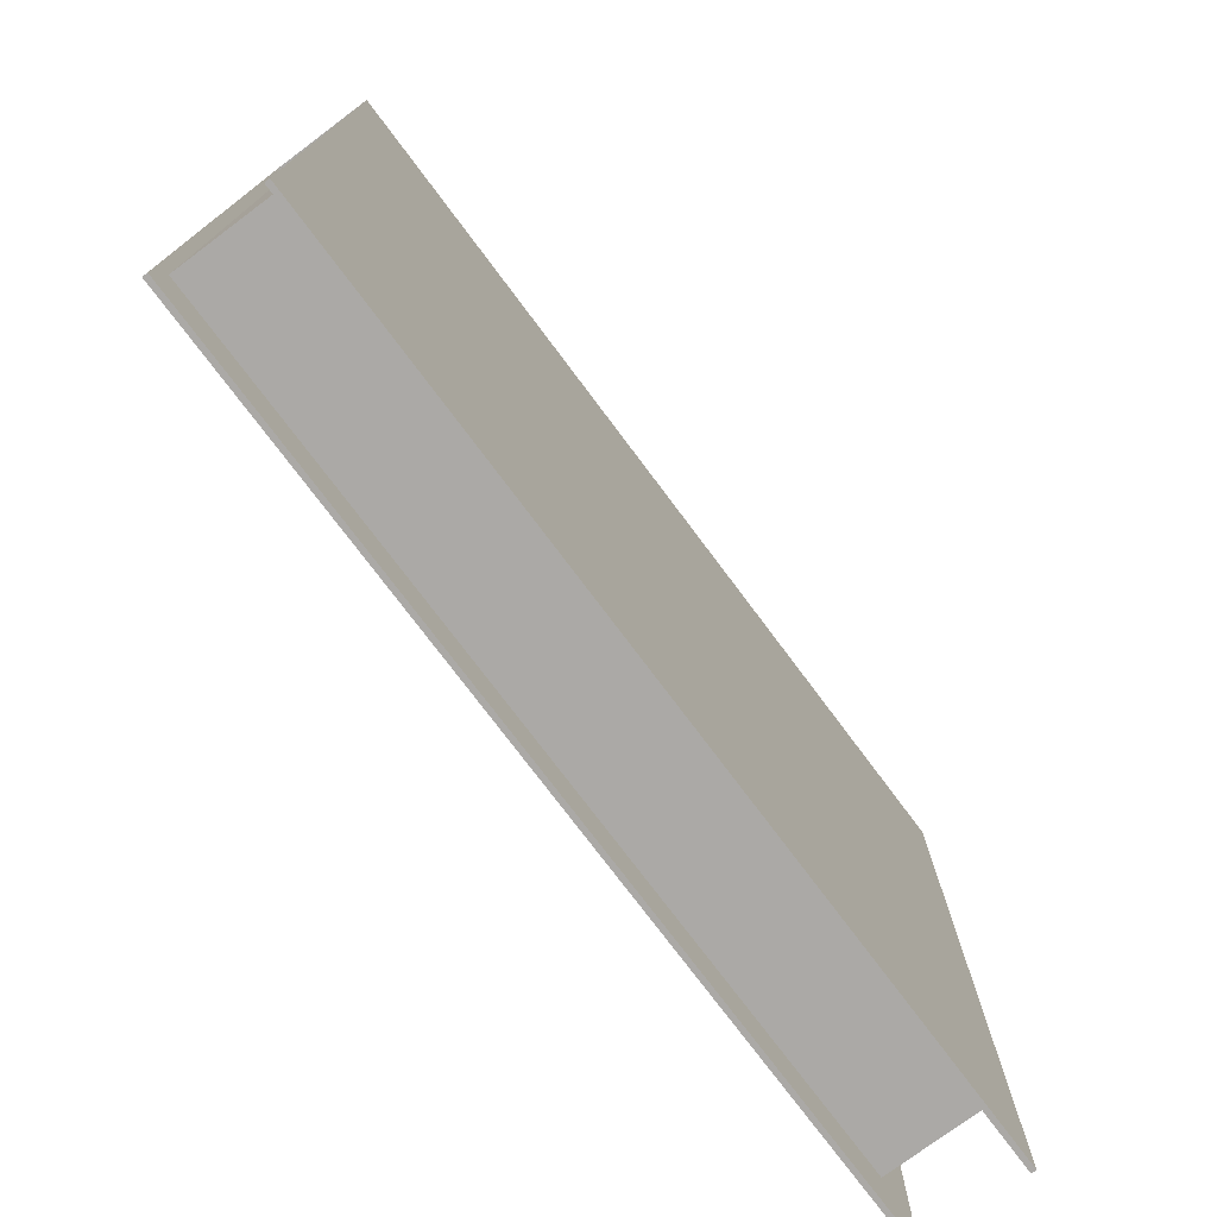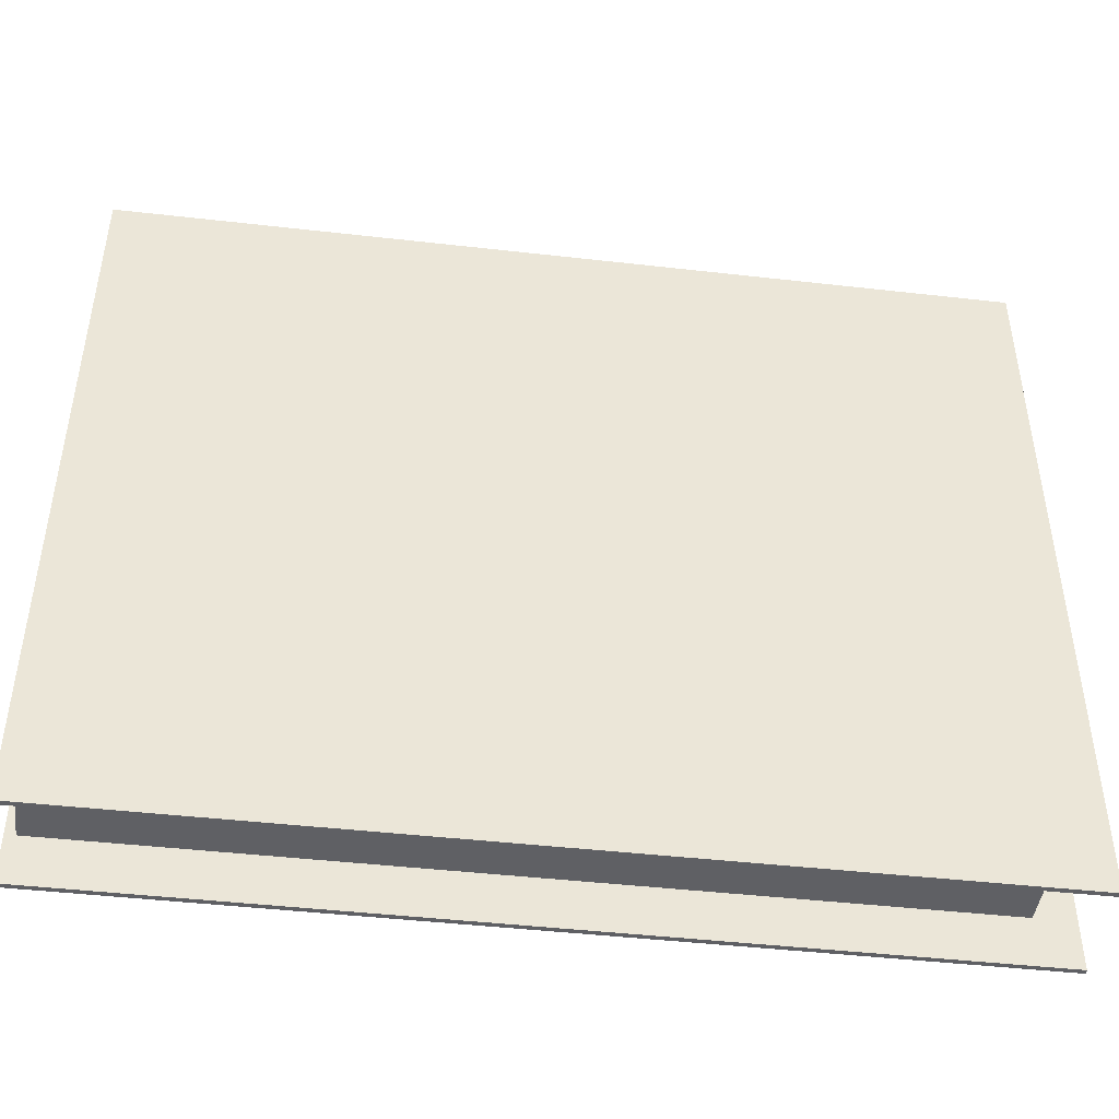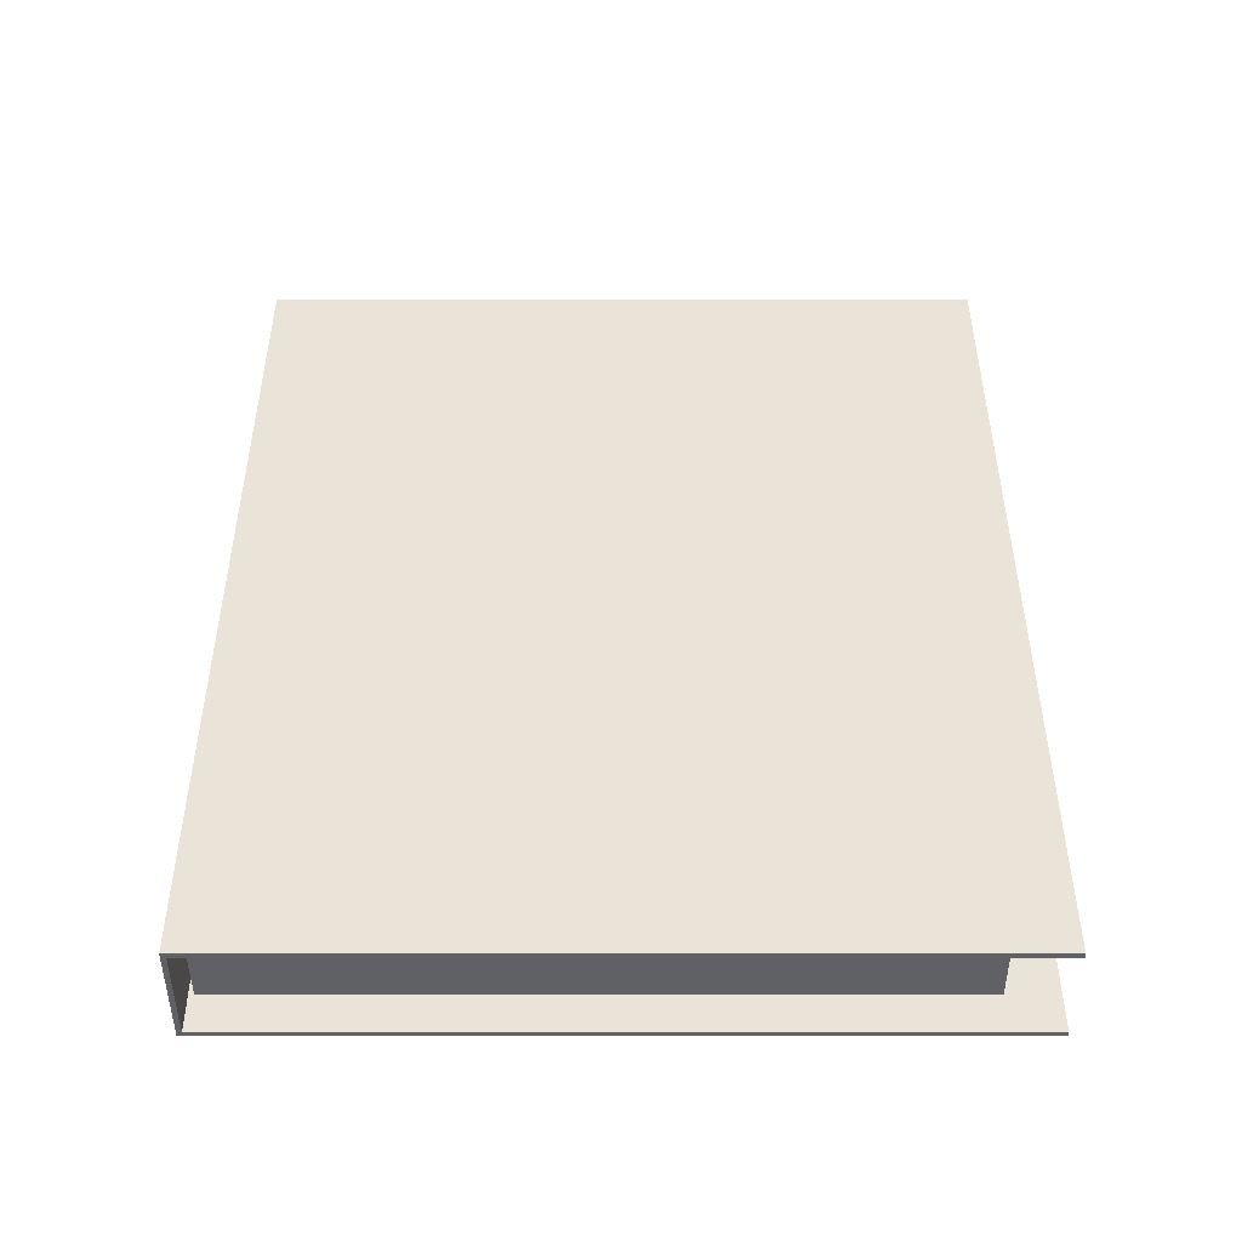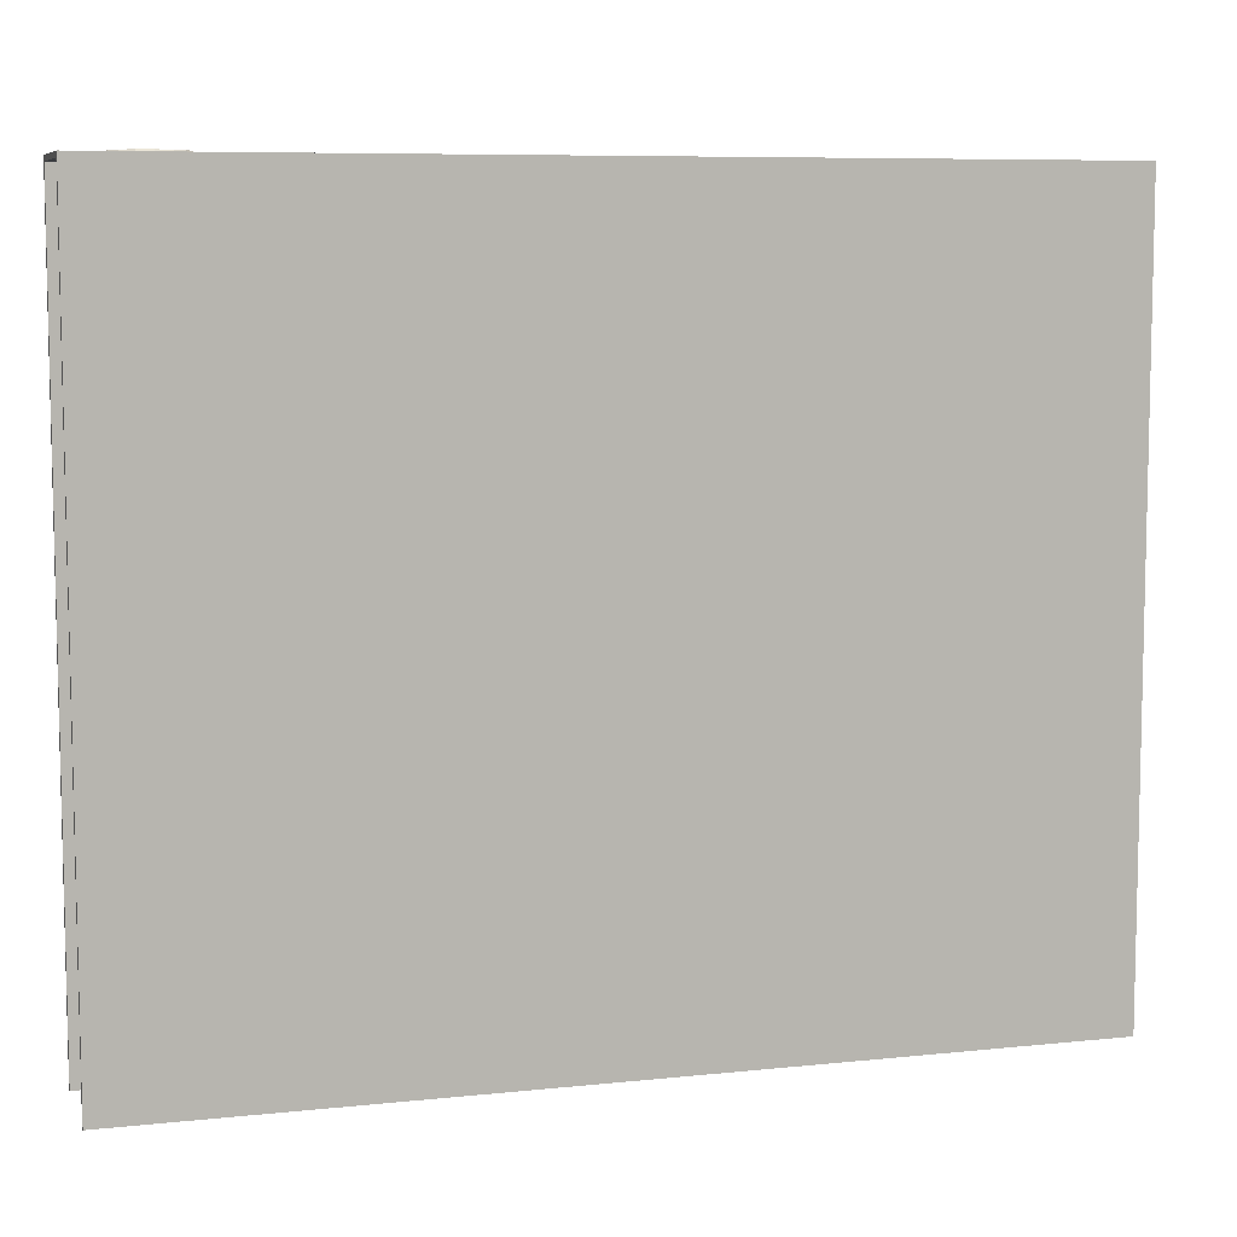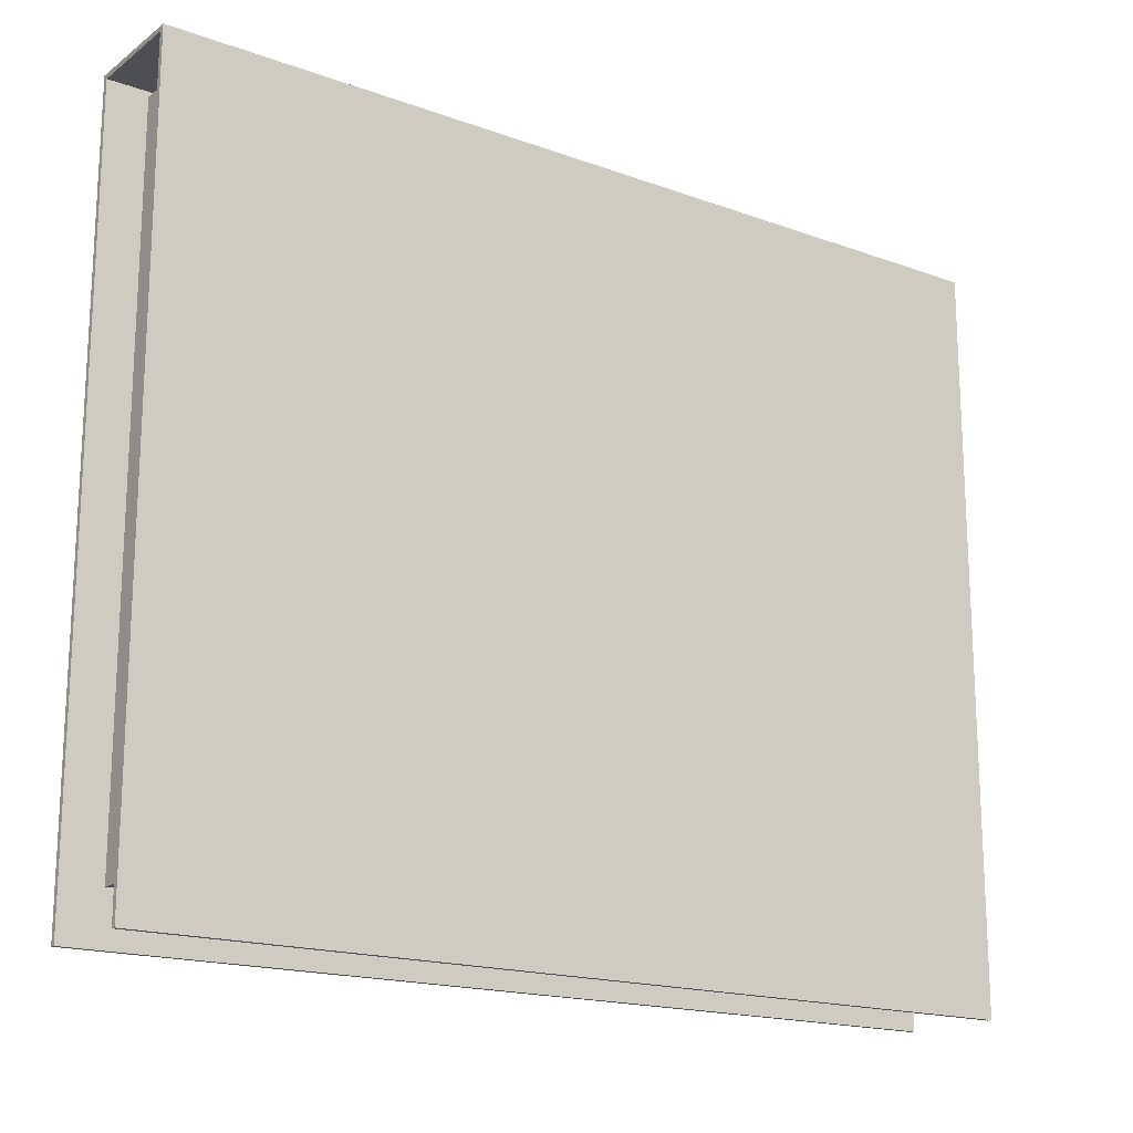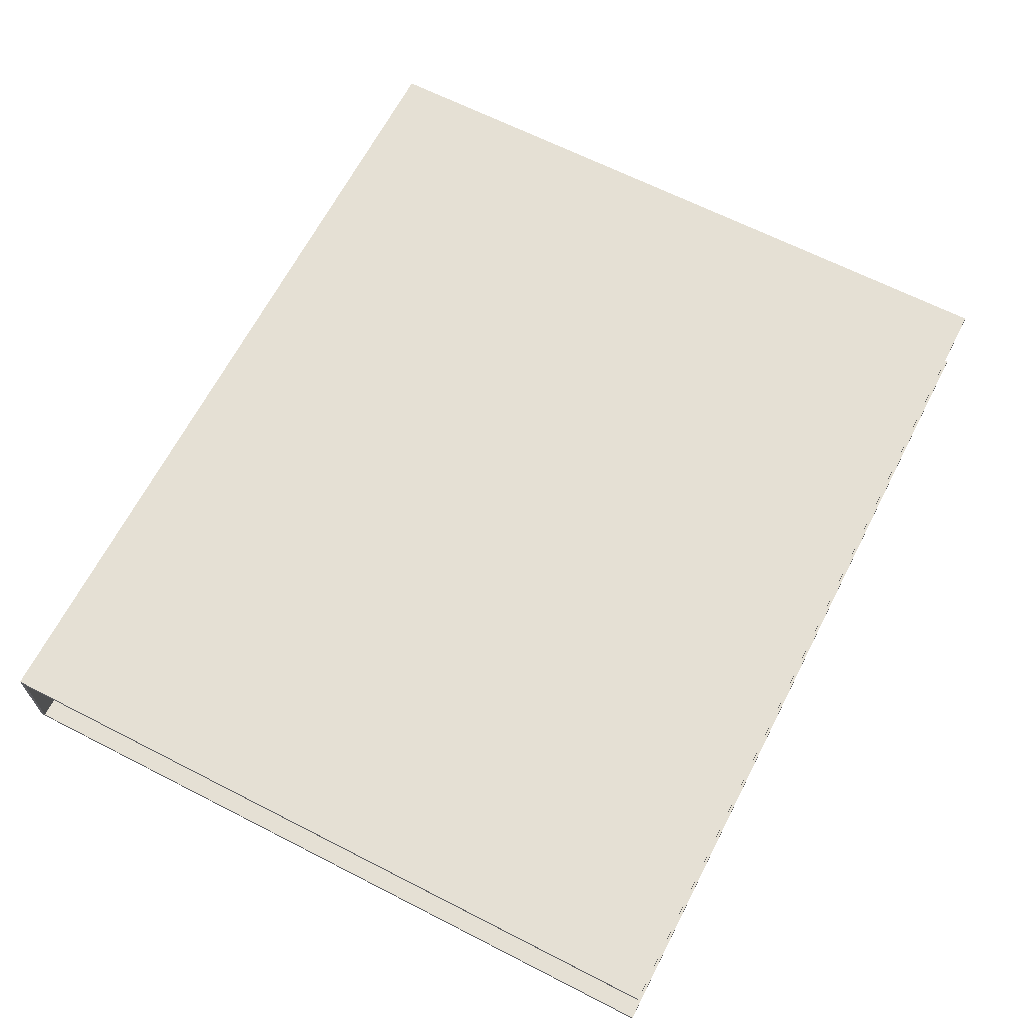
<metadata>
{"format":"obj","ext":"obj","renderer":"f3d","projection":"perspective","resolution":1024,"background":"white","views":[{"elev":-75.5,"azim":-53.2,"up":"+Z"},{"elev":-45.1,"azim":-7.5,"up":"+Z"},{"elev":43.4,"azim":90.0,"up":"+Y"},{"elev":7.7,"azim":-16.6,"up":"+Z"},{"elev":-17.5,"azim":144.3,"up":"+Z"},{"elev":65.4,"azim":117.2,"up":"+Y"}]}
</metadata>
<code>
o folder_Cube.008
v 0 0.198 1.26
v 0 0.198 -1.44
v 0 0.18 -1.44
v 0 0.18 1.242
v 3.24 0.198 1.26
v 3.24 0.198 -1.44
v 3.24 0.18 -1.44
v 3.24 0.18 1.242
v -0 -0.18 1.242
v -0 -0.18 -1.44
v -0 -0.198 -1.44
v -0 -0.198 1.26
v 3.24 -0.18 1.242
v 3.24 -0.18 -1.44
v 3.24 -0.198 -1.44
v 3.24 -0.198 1.26
v 0.54 -0.198 1.26
v 0.54 0.198 1.26
v 0.54 0.18 1.242
v 0.54 -0.18 1.242
v 0.27 0.099 1.26
v 0.27 0.099 1.242
v 0.227 0.08919 1.26
v 0.227 0.08919 1.242
v 0.1926 0.06173 1.26
v 0.1926 0.06173 1.242
v 0.1735 0.02203 1.26
v 0.1735 0.02203 1.242
v 0.1735 -0.02203 1.26
v 0.1735 -0.02203 1.242
v 0.1926 -0.06173 1.26
v 0.1926 -0.06173 1.242
v 0.227 -0.0892 1.26
v 0.227 -0.0892 1.242
v 0.27 -0.099 1.26
v 0.27 -0.099 1.242
v 0.313 -0.0892 1.26
v 0.313 -0.0892 1.242
v 0.3474 -0.06173 1.26
v 0.3474 -0.06173 1.242
v 0.3665 -0.02203 1.26
v 0.3665 -0.02203 1.242
v 0.3665 0.02203 1.26
v 0.3665 0.02203 1.242
v 0.3474 0.06173 1.26
v 0.3474 0.06173 1.242
v 0.313 0.08919 1.26
v 0.313 0.08919 1.242
v 0.27 0.1158 1.269
v 0.2197 0.1044 1.269
v 0.1794 0.07222 1.269
v 0.1571 0.02577 1.269
v 0.1571 -0.02577 1.269
v 0.1794 -0.07222 1.269
v 0.2197 -0.1044 1.269
v 0.27 -0.1158 1.269
v 0.3203 -0.1044 1.269
v 0.3606 -0.07222 1.269
v 0.3829 -0.02577 1.269
v 0.3829 0.02577 1.269
v 0.3606 0.07222 1.269
v 0.3203 0.1044 1.269
v 0.27 0.1274 1.26
v 0.2147 0.1148 1.26
v 0.1704 0.07944 1.26
v 0.1458 0.02835 1.26
v 0.1458 -0.02835 1.26
v 0.1704 -0.07944 1.26
v 0.2147 -0.1148 1.26
v 0.27 -0.1274 1.26
v 0.3253 -0.1148 1.26
v 0.3696 -0.07944 1.26
v 0.3942 -0.02835 1.26
v 0.3942 0.02835 1.26
v 0.3696 0.07944 1.26
v 0.3253 0.1148 1.26
v 0.036 0.18 1.224
v 0.036 0.18 -1.26
v 0.036 -0.18 -1.26
v 0.036 -0.18 1.224
v 3.096 0.18 1.224
v 3.096 0.18 -1.26
v 3.096 -0.18 -1.26
v 3.096 -0.18 1.224
v 0.54 0.198 1.26
v 0.54 0.198 1.26
v 3.24 0.198 1.26
v 3.24 0.198 1.26
v 3.24 0.198 1.26
v 3.24 0.198 1.26
v 3.24 0.198 -1.44
v 3.24 0.198 -1.44
v 0 0.198 -1.44
v 0 0.198 -1.44
v 0 0.198 1.26
v 0 0.198 1.26
v 0 0.198 1.26
v 0 0.198 1.26
v 3.24 0.18 -1.44
v 3.24 0.18 -1.44
v 0 0.18 -1.44
v 0 0.18 -1.44
v 3.24 0.18 1.242
v 3.24 0.18 1.242
v 3.24 0.18 1.242
v 3.24 0.18 1.242
v 0.54 0.18 1.242
v 0.54 0.18 1.242
v 0 0.18 1.242
v 0 0.18 1.242
v 0 0.18 1.242
v 0 0.18 1.242
v 0.54 -0.18 1.242
v 0.54 -0.18 1.242
v 3.24 -0.18 1.242
v 3.24 -0.18 1.242
v 3.24 -0.18 1.242
v 3.24 -0.18 1.242
v 3.24 -0.18 -1.44
v 3.24 -0.18 -1.44
v -0 -0.18 -1.44
v -0 -0.18 -1.44
v -0 -0.18 1.242
v -0 -0.18 1.242
v -0 -0.18 1.242
v -0 -0.18 1.242
v 3.24 -0.198 -1.44
v 3.24 -0.198 -1.44
v -0 -0.198 -1.44
v -0 -0.198 -1.44
v 3.24 -0.198 1.26
v 3.24 -0.198 1.26
v 3.24 -0.198 1.26
v 3.24 -0.198 1.26
v 0.54 -0.198 1.26
v 0.54 -0.198 1.26
v -0 -0.198 1.26
v -0 -0.198 1.26
v -0 -0.198 1.26
v -0 -0.198 1.26
v 0.27 0.099 1.26
v 0.27 0.099 1.26
v 0.227 0.08919 1.26
v 0.227 0.08919 1.26
v 0.227 0.08919 1.242
v 0.27 0.099 1.242
v 0.1926 0.06173 1.26
v 0.1926 0.06173 1.26
v 0.1926 0.06173 1.242
v 0.1735 0.02203 1.26
v 0.1735 0.02203 1.26
v 0.1735 0.02203 1.242
v 0.1735 -0.02203 1.26
v 0.1735 -0.02203 1.26
v 0.1735 -0.02203 1.242
v 0.1926 -0.06173 1.26
v 0.1926 -0.06173 1.26
v 0.1926 -0.06173 1.242
v 0.227 -0.0892 1.26
v 0.227 -0.0892 1.26
v 0.227 -0.0892 1.242
v 0.27 -0.099 1.26
v 0.27 -0.099 1.26
v 0.27 -0.099 1.242
v 0.313 -0.0892 1.26
v 0.313 -0.0892 1.26
v 0.313 -0.0892 1.242
v 0.3474 -0.06173 1.26
v 0.3474 -0.06173 1.26
v 0.3474 -0.06173 1.242
v 0.3665 -0.02203 1.26
v 0.3665 -0.02203 1.26
v 0.3665 -0.02203 1.242
v 0.3665 0.02203 1.26
v 0.3665 0.02203 1.26
v 0.3665 0.02203 1.242
v 0.3474 0.06173 1.26
v 0.3474 0.06173 1.26
v 0.3474 0.06173 1.242
v 0.313 0.08919 1.26
v 0.313 0.08919 1.26
v 0.313 0.08919 1.242
v 0.27 0.1158 1.269
v 0.2197 0.1044 1.269
v 0.1794 0.07222 1.269
v 0.1571 0.02577 1.269
v 0.1571 -0.02577 1.269
v 0.1794 -0.07222 1.269
v 0.2197 -0.1044 1.269
v 0.27 -0.1158 1.269
v 0.3203 -0.1044 1.269
v 0.3606 -0.07222 1.269
v 0.3829 -0.02577 1.269
v 0.3829 0.02577 1.269
v 0.3606 0.07222 1.269
v 0.3203 0.1044 1.269
v 3.096 0.18 -1.26
v 3.096 -0.18 -1.26
v 0.036 -0.18 -1.26
v 0.036 0.18 -1.26
v 3.096 -0.18 1.224
v 3.096 0.18 1.224
v 0.036 0.18 1.224
v 0.036 -0.18 1.224
f 93 95 18
f 100 101 94
f 103 108 7
f 85 111 19
f 2 102 110
f 8 99 92
f 121 123 20
f 128 129 122
f 17 138 130
f 9 137 135
f 124 10 11
f 127 119 116
f 105 89 133
f 98 112 125
f 114 107 106
f 86 136 134
f 143 145 146
f 147 149 145
f 150 152 149
f 153 155 152
f 153 157 32
f 159 161 32
f 162 164 161
f 162 166 38
f 168 170 38
f 171 173 170
f 174 176 173
f 177 179 176
f 180 141 146
f 180 182 179
f 97 144 142
f 160 140 163
f 97 148 144
f 156 140 160
f 97 151 148
f 154 140 156
f 97 140 151
f 165 163 136
f 151 140 154
f 86 142 181
f 86 181 178
f 169 165 136
f 86 178 175
f 172 169 136
f 86 175 136
f 163 140 136
f 175 172 136
f 97 142 86
f 44 107 114
f 167 114 36
f 22 107 48
f 48 107 46
f 46 107 44
f 42 44 114
f 40 42 114
f 109 22 24
f 114 167 40
f 34 36 126
f 109 24 26
f 158 34 126
f 109 26 28
f 30 158 126
f 109 28 126
f 36 114 126
f 28 30 126
f 109 107 22
f 196 183 21
f 45 195 196
f 43 194 195
f 193 194 43
f 192 193 41
f 37 191 192
f 190 191 37
f 33 189 190
f 31 188 189
f 29 187 188
f 186 187 29
f 185 186 27
f 184 185 25
f 21 183 184
f 76 63 49
f 75 76 62
f 60 74 75
f 59 73 74
f 58 72 73
f 57 71 72
f 70 71 57
f 55 69 70
f 68 69 55
f 67 68 54
f 66 67 53
f 65 66 52
f 50 64 65
f 49 63 64
f 83 199 200
f 202 203 204
f 78 79 80
f 198 197 81
f 18 88 91
f 91 93 18
f 6 100 94
f 3 7 108
f 108 4 3
f 19 104 85
f 85 96 111
f 104 87 85
f 1 2 110
f 5 8 92
f 20 13 120
f 120 121 20
f 14 128 122
f 130 15 17
f 131 17 15
f 135 16 115
f 113 9 135
f 135 115 113
f 139 124 11
f 132 127 116
f 117 105 133
f 12 98 125
f 118 114 106
f 90 86 134
f 141 143 146
f 143 147 145
f 147 150 149
f 150 153 152
f 155 153 32
f 157 159 32
f 159 162 161
f 164 162 38
f 166 168 38
f 168 171 170
f 171 174 173
f 174 177 176
f 182 180 146
f 177 180 179
f 47 196 21
f 47 45 196
f 45 43 195
f 41 193 43
f 39 192 41
f 39 37 192
f 35 190 37
f 35 33 190
f 33 31 189
f 31 29 188
f 27 186 29
f 25 185 27
f 23 184 25
f 23 21 184
f 62 76 49
f 61 75 62
f 61 60 75
f 60 59 74
f 59 58 73
f 58 57 72
f 56 70 57
f 56 55 70
f 54 68 55
f 53 67 54
f 52 66 53
f 51 65 52
f 51 50 65
f 50 49 64
f 82 83 200
f 84 202 204
f 77 78 80
f 201 198 81

</code>
